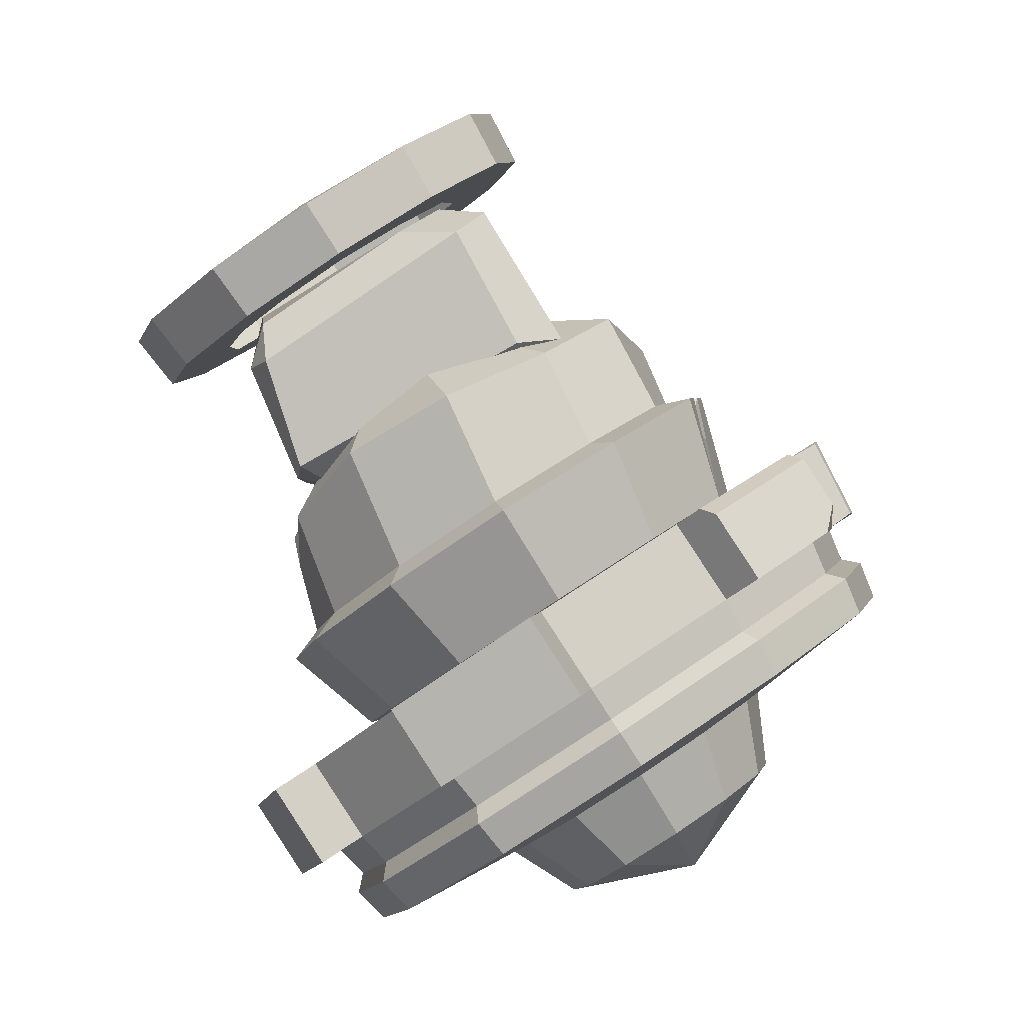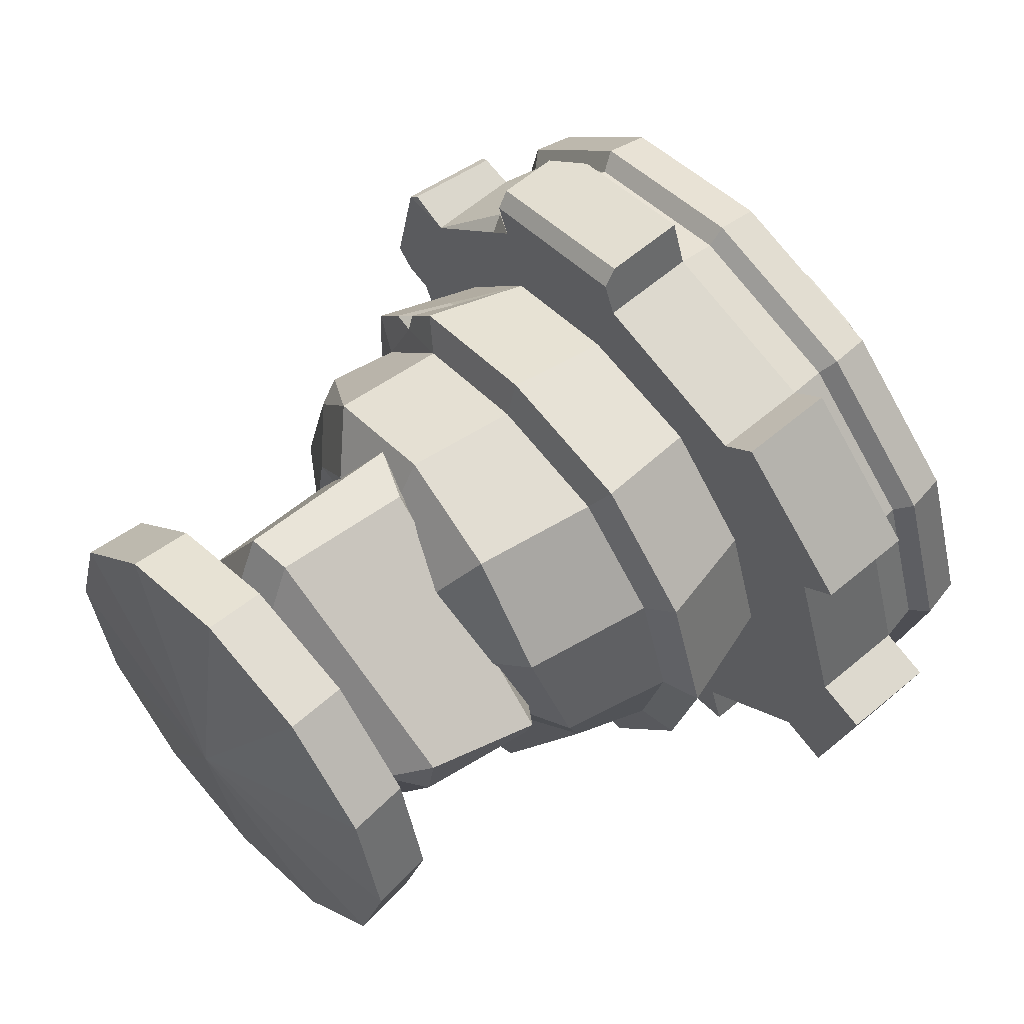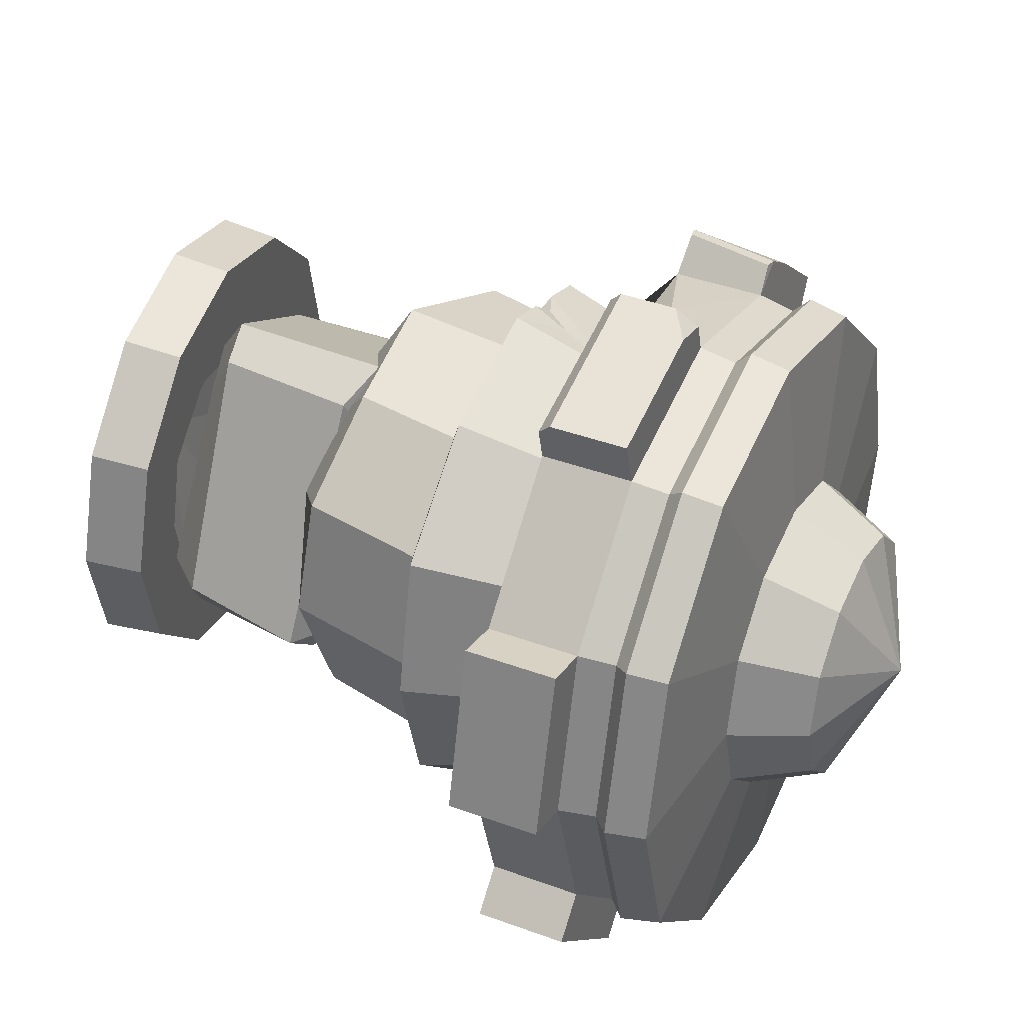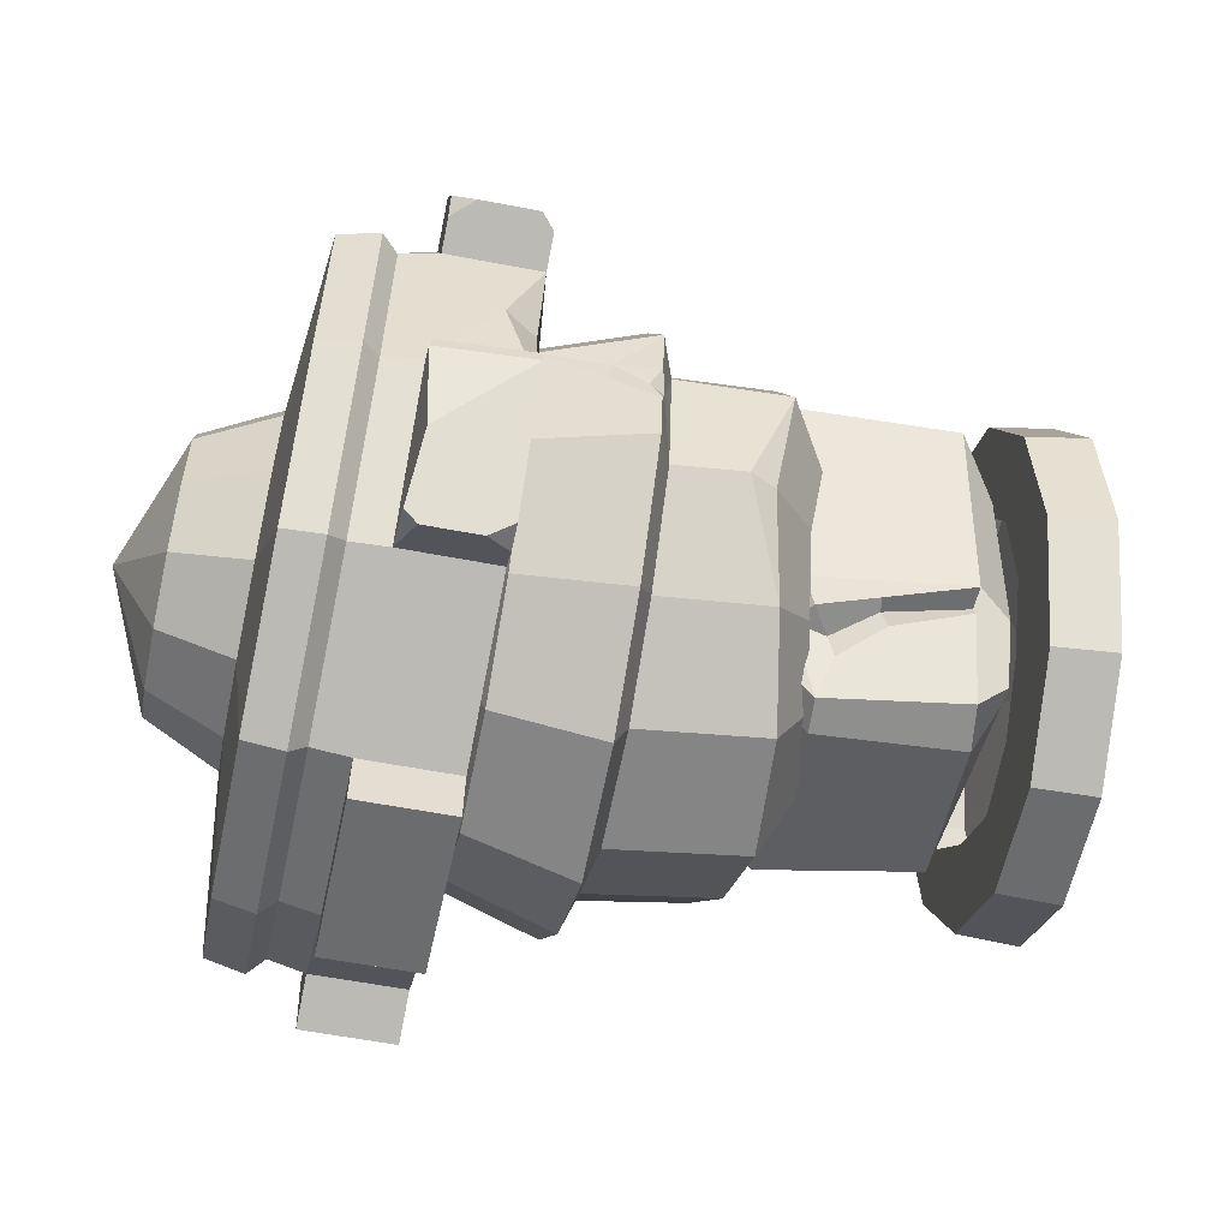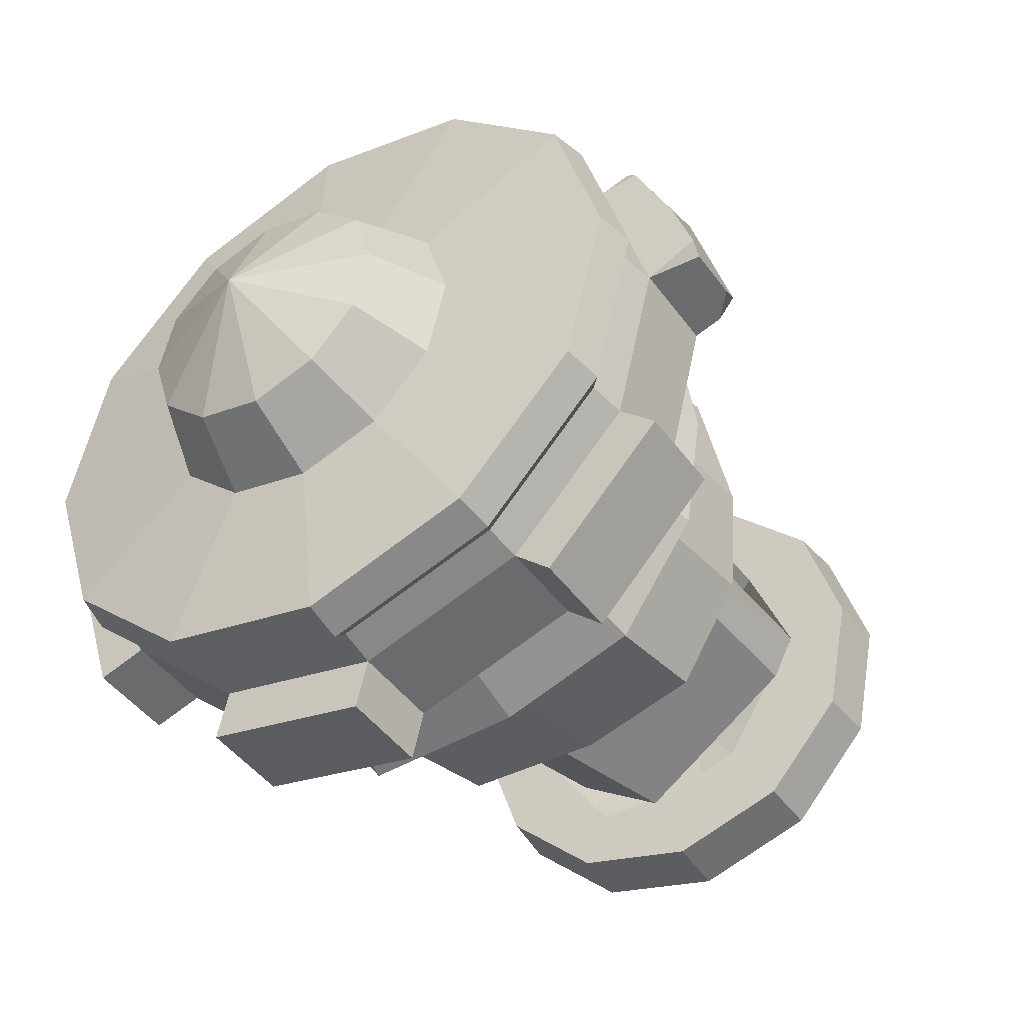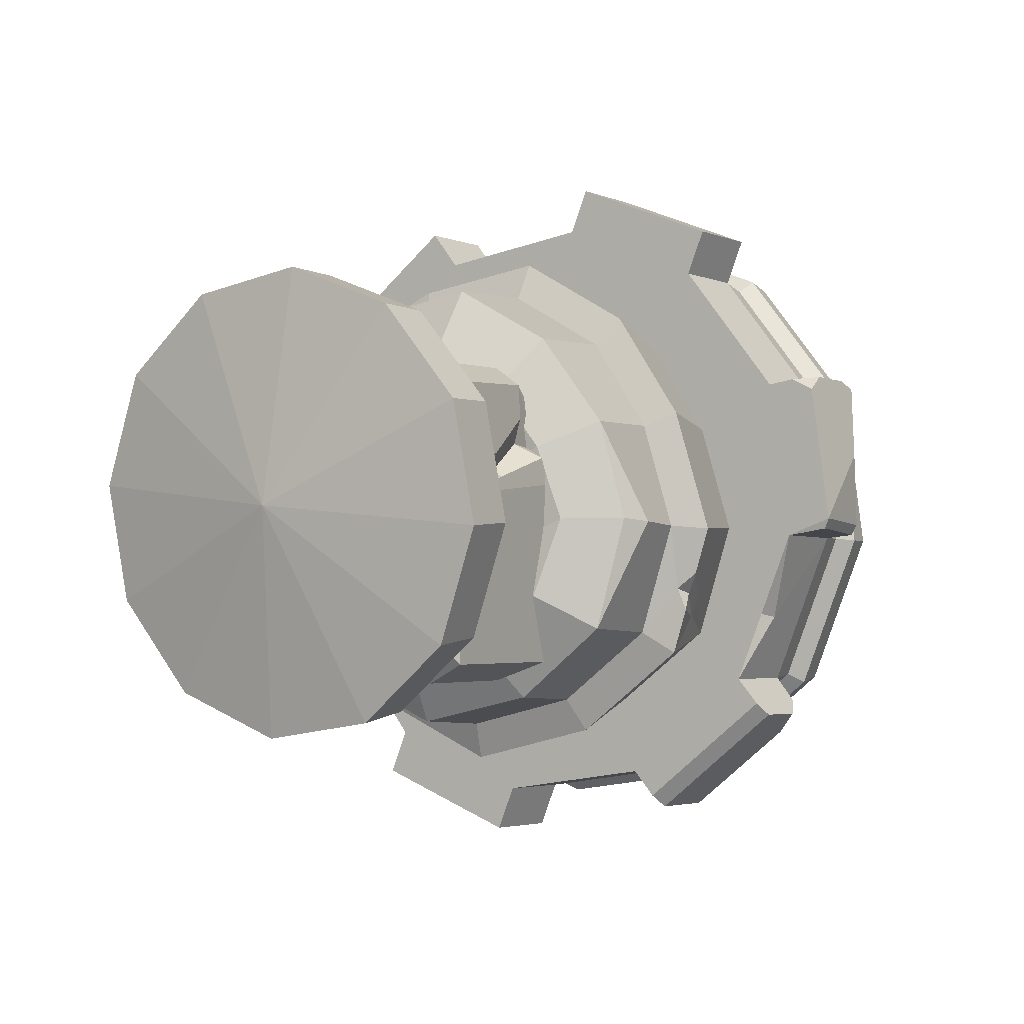
<metadata>
{"format":"obj","ext":"obj","renderer":"f3d","projection":"perspective","resolution":1024,"background":"white","views":[{"elev":-17.4,"azim":142.7,"up":"+Z"},{"elev":48.2,"azim":85.3,"up":"+Y"},{"elev":63.6,"azim":147.3,"up":"+Y"},{"elev":0.6,"azim":-61.6,"up":"+Y"},{"elev":-32.0,"azim":-111.9,"up":"+Y"},{"elev":76.3,"azim":148.3,"up":"+Z"}]}
</metadata>
<code>
v 593.1 -288.7 1765
v 942.9 289.2 1590
v 426.2 -273.9 1474
v 729.4 344 1268
v 754.1 -668.7 1168
v 1221 -140 943.9
v 932.8 -673.2 1507
v 1361 -98.67 1195
v 698.1 -257.5 1793
v 1050 -561.7 1517
v 980.5 136.8 1644
v 1345 -146.2 1316
v 685.2 213.4 1196
v 1053 -222.3 945.9
v 425.3 -149.4 1333
v 740.1 -574.5 1092
v 855.1 316.8 1235
v 1025 279 1518
v 775.2 91.52 1113
v 1060 69.21 1582
v 446.4 -349.8 1448
v 633.4 -390.2 1734
v 467 -203.4 1300
v 741.5 -297 1759
v 870.9 -462.4 1023
v 567.4 -113 1211
v 504.3 -25.09 1273
v 491.7 -21.4 1417
v 724.9 -46.6 1719
v 806.5 -120.1 1754
v 867.8 -173.6 1706
v 1181 -419 1462
v 1344 -200.4 1208
v 1153 -258 955.8
v 921.2 -584.9 1075
v 1102 -573.5 1381
v 474.1 -82.44 1451
v 472.5 -189.9 1497
v 720.2 -102.3 1710
v 515.5 -149.5 1460
v 745.8 -93.9 1693
v 585.8 -52.32 1556
v 614 -99.23 1538
v 581.3 -128 1571
v 469.9 -118 1400
v 511.1 -4.336 1363
v 1458 -38.11 1277
v 1466 -327.7 1231
v 1357 -595.7 1278
v 1159 -770.3 1406
v 924.9 -804.7 1580
v 718.2 -689.8 1753
v 594 -456.3 1880
v 585.5 -166.7 1926
v 695 101.3 1879
v 893.1 275.9 1751
v 1127 310.4 1577
v 1333 195.4 1404
v 1160 -271.6 1754
v 979.4 272.7 1873
v 776.2 93.67 2004
v 663.9 -181.2 2052
v 672.7 -478.1 2005
v 800.1 -717.6 1875
v 1012 -835.5 1697
v 1252 -800.2 1519
v 1455 -621.1 1388
v 1567 -346.3 1340
v 1558 -49.3 1387
v 1431 190.2 1517
v 1219 308.1 1695
v 817.7 -27.99 1767
v 939.1 94.61 1691
v 1091 113.1 1578
v 1234 52.61 1460
v 1311 -109.3 1379
v 1317 -300.4 1349
v 1246 -479.3 1378
v 1126 -641 1448
v 959.8 -612.1 1579
v 824.5 -536.8 1693
v 764.6 -373.7 1761
v 770.9 -200.6 1779
v 1088 161.9 276
v 1083 -246.3 187.8
v 904.6 -622.3 223.8
v 599.8 -865.5 374.1
v 250.6 -910.6 598.6
v -49.59 -745.5 837.1
v -220.3 -414.6 1026
v -215.8 -6.437 1114
v -37.24 369.6 1078
v 267.5 612.7 927.5
v 616.7 657.8 703
v 916.9 492.8 464.5
v 837.3 236.4 -86.25
v 832.8 -171.8 -174.4
v 654.2 -547.8 -138.4
v 349.5 -791 11.92
v 0.2871 -836.1 236.4
v -299.9 -671.1 474.9
v -470.6 -340.1 663.5
v -466.1 68.04 751.6
v -287.6 444.1 715.7
v 17.16 687.2 565.3
v 366.4 732.3 340.8
v 666.6 567.3 102.3
v 433.7 -126.4 650.8
v 491.6 695.1 521.9
v 142.3 650 746.4
v -162.4 406.8 896.8
v -340.9 30.8 932.7
v -345.5 -377.4 844.6
v -174.8 -708.3 656
v 125.4 -873.3 417.5
v 474.7 -828.2 193
v 779.4 -585.1 42.66
v 957.9 -209 6.726
v 962.5 199.1 94.85
v 791.8 530.1 283.4
v 1172 -295.1 117.3
v 993.3 -671.1 153.3
v 868.1 -633.9 -27.83
v 1047 -257.8 -63.76
v 598.5 -986.1 348.1
v 249.3 -1031 572.6
v 124.1 -994 391.5
v 473.4 -948.9 167
v -139.7 -817.4 881.5
v -310.4 -486.5 1070
v -435.5 -449.2 889
v -264.8 -780.2 700.4
v -116.8 412.2 1134
v -213.9 440.8 943.4
v -425.5 104.1 1011
v 265.3 697.1 947.6
v 614.5 742.2 723.1
v 492.9 815.7 548
v 1007 564.7 420.1
v 1178 233.7 231.5
v 1053 271 50.41
v 881.8 601.9 239
v 143.2 724.9 762.6
v 173.6 761.7 815.8
v 214.4 779.8 727
v -239 425.9 952
v -136.5 396.2 1150
v -266.3 21.35 1154
v -288.2 76.7 1181
v -335.5 51.56 1139
v 96.04 648.5 668
v -201.9 410.7 815
v -376.5 43.01 850.2
v -380.9 -356.1 764
v -214 -679.7 579.6
v 79.54 -841.1 346.4
v 421.1 -797 126.9
v 719 -559.2 -20.17
v 893.6 -191.5 -55.31
v 898 207.6 30.87
v 731.1 531.2 215.3
v 437.6 692.6 448.5
v 66.58 690.1 650
v -245.9 440.8 804.2
v -429 55.14 841.1
v -433.7 -363.5 750.7
v -258.6 -702.8 557.3
v 49.27 -872.1 312.7
v 407.4 -825.8 82.5
v 719.9 -576.5 -71.7
v 903 -190.8 -108.6
v 907.7 227.8 -18.18
v 732.6 567.2 175.2
v 424.7 736.4 419.8
v 91.08 520.5 932
v 156.1 465.6 968.5
v 0 0 0
v -329.5 265.2 1004
v -409.1 73.46 1033
v 251.1 738.6 928
v 598.9 784.2 701.4
v -160 8.558 484.9
v -162.2 -195.5 440.8
v -76.88 -361 346.5
v 73.21 -443.5 227.3
v 247.8 -421 115.1
v 400.2 -299.4 39.87
v 489.5 -111.4 21.91
v 491.7 92.72 65.97
v 406.4 258.2 160.3
v 256.3 340.7 279.5
v 81.65 318.1 391.7
v -70.71 196.6 466.9
v -116.7 173.3 269.2
v -186.5 26.61 283.3
v -188.4 -132.8 249
v -121.8 -262.3 175.4
v -4.48 -327 82.2
v 132.2 -309.5 -5.653
v 251.4 -214.3 -64.48
v 321.1 -67.18 -78.47
v 322.7 92.4 -43.92
v 255.8 221.6 29.83
v 138.5 285.9 123
v 2.188 268.2 210.6
v 318.6 189 1379
v 577.6 355.5 1357
v 817.2 385.6 1196
v 1057 285.4 1054
v 1180 33.95 943.1
v 1157 -248 845.2
v 976.5 -514.8 800.4
v 844.4 -760.1 966.3
v 600.7 -718.2 1175
v 397.3 -604.7 1350
v 300.9 -354.3 1446
v 294.7 -86.66 1456
v 247 204.6 1228
v 451.1 393.3 1127
v 699.6 419.5 963.4
v 929.6 322.8 787
v 1046 69.58 656.4
v 1046 -228 595.9
v 921.7 -505.2 624.2
v 717.2 -754.8 712.9
v 448.3 -706.9 905.8
v 231.9 -587.4 1078
v 142.6 -332.5 1190
v 161.9 -63.19 1232
v 73.08 254.4 995.9
v 280.9 446.6 893.4
v 534 473.3 726.4
v 768.2 374.8 546.8
v 886.7 116.9 413.7
v 886.7 -186.1 352.1
v 760.2 -468.5 381
v 551.9 -722.7 471.2
v 278 -673.9 667.7
v 57.63 -552.2 842.6
v -33.27 -292.6 957.3
v -13.59 -18.32 999.6
v 154.9 -653.5 1074
v 405.9 -792.1 875.1
v 717.8 -847.7 651.3
v 955.1 -558.1 548.5
v 1099 -236.5 515.6
v 1099 108.6 585.7
v 964.2 402.4 737.3
v 697.4 514.6 941.9
v 409.2 484.2 1132
v 172.5 265.3 1249
v 73.74 -45.39 1253
v 51.33 -357.8 1205
v 314.7 -73.24 569.6
v 966 -423.2 978.6
v 857.1 -601 1084
v 1084 -232.9 998.8
v 1101 -29.88 1068
v 1019 147.2 1161
v 852.8 218 1270
v 674.1 200.4 1377
v 513.7 72.84 1424
v 466.7 -116.9 1442
v 472.9 -308.1 1437
v 548.7 -487.7 1374
v 690.1 -569.7 1243
v 372 154.7 1412
v 257.3 343.8 1207
v 326.9 408.1 1173
v 294 373.6 1157
v 315.6 349.6 1182
v 267.4 387.5 1074
v 305.1 416 1066
f 27 46 4 13
f 21 23 16 5
f 34 14 6
f 11 20 18 2
f 17 18 8 6
f 21 22 1 3
f 22 24 9 1
f 30 31 20 11
f 17 19 13 4
f 25 26 19 14
f 28 29 2 4
f 29 30 11 2
f 2 18 17 4
f 14 19 17 6
f 18 20 12 8
f 7 22 21 5
f 3 15 23 21
f 19 26 27 13
f 7 10 24 22
f 20 31 32 12
f 16 23 26 25
f 27 26 23 15
f 3 38 40 45
f 37 42 29 28
f 1 9 30 29 41 39
f 9 24 31 30
f 32 31 24 10
f 12 33 8
f 33 34 6 8
f 7 36 32 10
f 5 35 36 7
f 5 16 25 35
f 35 25 14 34
f 36 35 34 33
f 32 36 33 12
f 42 43 41 29
f 1 39 44 38 3
f 43 44 39 41
f 40 43 42 37
f 38 44 43 40
f 3 45 15
f 45 40 37
f 15 45 46 27
f 46 45 37 28
f 4 46 28
f 59 60 61
f 59 61 62
f 59 62 63
f 59 63 64
f 59 64 65
f 59 65 66
f 59 66 67
f 59 67 68
f 59 68 69
f 59 69 70
f 59 70 71
f 59 71 60
f 61 60 56 55
f 62 61 55 54
f 63 62 54 53
f 64 63 53 52
f 65 64 52 51
f 66 65 51 50
f 67 66 50 49
f 68 67 49 48
f 69 68 48 47
f 70 69 47 58
f 71 70 58 57
f 60 71 57 56
f 55 56 73 72
f 56 57 74 73
f 57 58 75 74
f 58 47 76 75
f 47 48 77 76
f 48 49 78 77
f 49 50 79 78
f 50 51 80 79
f 51 52 81 80
f 52 53 82 81
f 53 54 83 82
f 54 55 72 83
f 84 85 118 119
f 121 122 123 124
f 86 87 116 117
f 125 126 127 128
f 88 89 114 115
f 129 130 131 132
f 90 91 112 113
f 146 147 133 134
f 92 175 111
f 94 95 120 109
f 139 140 141 142
f 85 84 108
f 86 85 108
f 87 86 108
f 88 87 108
f 89 88 108
f 90 89 108
f 91 90 108
f 92 91 108
f 93 176 92 108
f 94 93 108
f 95 94 108
f 84 95 108
f 110 109 162 151
f 111 110 151 152
f 112 111 152 153
f 113 112 153 154
f 114 113 154 155
f 115 114 155 156
f 116 115 156 157
f 117 116 157 158
f 118 117 158 159
f 119 118 159 160
f 120 119 160 161
f 109 120 161 162
f 85 86 122 121
f 86 117 123 122
f 117 118 124 123
f 118 85 121 124
f 87 88 126 125
f 88 115 127 126
f 115 116 128 127
f 116 87 125 128
f 89 90 130 129
f 90 113 131 130
f 113 114 132 131
f 114 89 129 132
f 147 92 133
f 92 111 134 133
f 111 112 135 178 146
f 150 148 149
f 93 94 137 136
f 94 109 138 181 137
f 143 144 145
f 95 84 140 139
f 84 119 141 140
f 119 120 142 141
f 120 95 139 142
f 110 93 136 180 144 143
f 180 181 138 145 144
f 109 110 143 145 138
f 111 146 134
f 91 92 147 149 148
f 178 147 146
f 112 91 148 150 179
f 152 151 163 164
f 153 152 164 165
f 154 153 165 166
f 155 154 166 167
f 156 155 167 168
f 157 156 168 169
f 158 157 169 170
f 159 158 170 171
f 160 159 171 172
f 161 160 172 173
f 162 161 173 174
f 151 162 174 163
f 164 163 105 104
f 165 164 104 103
f 166 165 103 102
f 167 166 102 101
f 168 167 101 100
f 169 168 100 99
f 170 169 99 98
f 171 170 98 97
f 172 171 97 96
f 173 172 96 107
f 174 173 107 106
f 163 174 106 105
f 175 176 93
f 111 175 110
f 93 110 175
f 92 176 175
f 194 193 192 205
f 204 177 205
f 203 177 204
f 202 177 203
f 201 177 202
f 200 177 201
f 199 177 200
f 198 177 199
f 197 177 198
f 196 177 197
f 195 177 196
f 194 177 195
f 112 179 135
f 150 149 147 178 135 179
f 136 137 181 180
f 102 103 182 183
f 101 102 183 184
f 100 101 184 185
f 99 100 185 186
f 98 99 186 187
f 97 98 187 188
f 96 97 188 189
f 107 96 189 190
f 106 107 190 191
f 105 106 191 192
f 104 105 192 193
f 103 104 193 182
f 193 194 195 182
f 182 195 196 183
f 183 196 197 184
f 184 197 198 185
f 185 198 199 186
f 186 199 200 187
f 187 200 201 188
f 188 201 202 189
f 189 202 203 190
f 190 203 204 191
f 191 204 205 192
f 205 177 194
f 206 207 219 218
f 207 208 220 219
f 208 209 221 220
f 209 210 222 221
f 210 211 223 222
f 211 212 224 223
f 212 213 225 224
f 213 214 226 225
f 214 215 227 226
f 215 216 228 227
f 216 217 229 228
f 217 206 218 229
f 270 271 269
f 219 220 249 250
f 220 221 248 249
f 221 222 247 248
f 222 223 246 247
f 223 224 245 246
f 224 225 244 245
f 225 226 243 244
f 226 227 242 243
f 227 228 253 242
f 228 229 252 253
f 229 218 251 252
f 243 242 239 238
f 244 243 238 237
f 245 244 237 236
f 246 245 236 235
f 247 246 235 234
f 248 247 234 233
f 249 248 233 232
f 250 249 232 231
f 251 268 272 230
f 252 251 230 241
f 253 252 241 240
f 242 253 240 239
f 237 254 236
f 231 254 230
f 241 254 240
f 238 254 237
f 239 254 238
f 240 254 239
f 230 254 241
f 232 254 231
f 233 254 232
f 234 254 233
f 234 235 254
f 254 235 236
f 261 259 260
f 213 212 255 256
f 212 211 257 255
f 211 210 258 257
f 210 209 259 258
f 209 208 260 259
f 208 207 261 260
f 207 206 267
f 206 217 267
f 217 216 264 263
f 216 215 265 264
f 215 214 266 265
f 214 213 256 266
f 264 255 257 263
f 256 255 264 265
f 263 257 258 262
f 262 258 259 261
f 256 265 266
f 267 217 263 262
f 207 267 262 261
f 231 272 273
f 231 273 250
f 271 219 250 269
f 268 271 270
f 218 271 268 251
f 218 219 271
f 273 272 268 270
f 273 270 269
f 250 273 269
f 230 272 231

</code>
